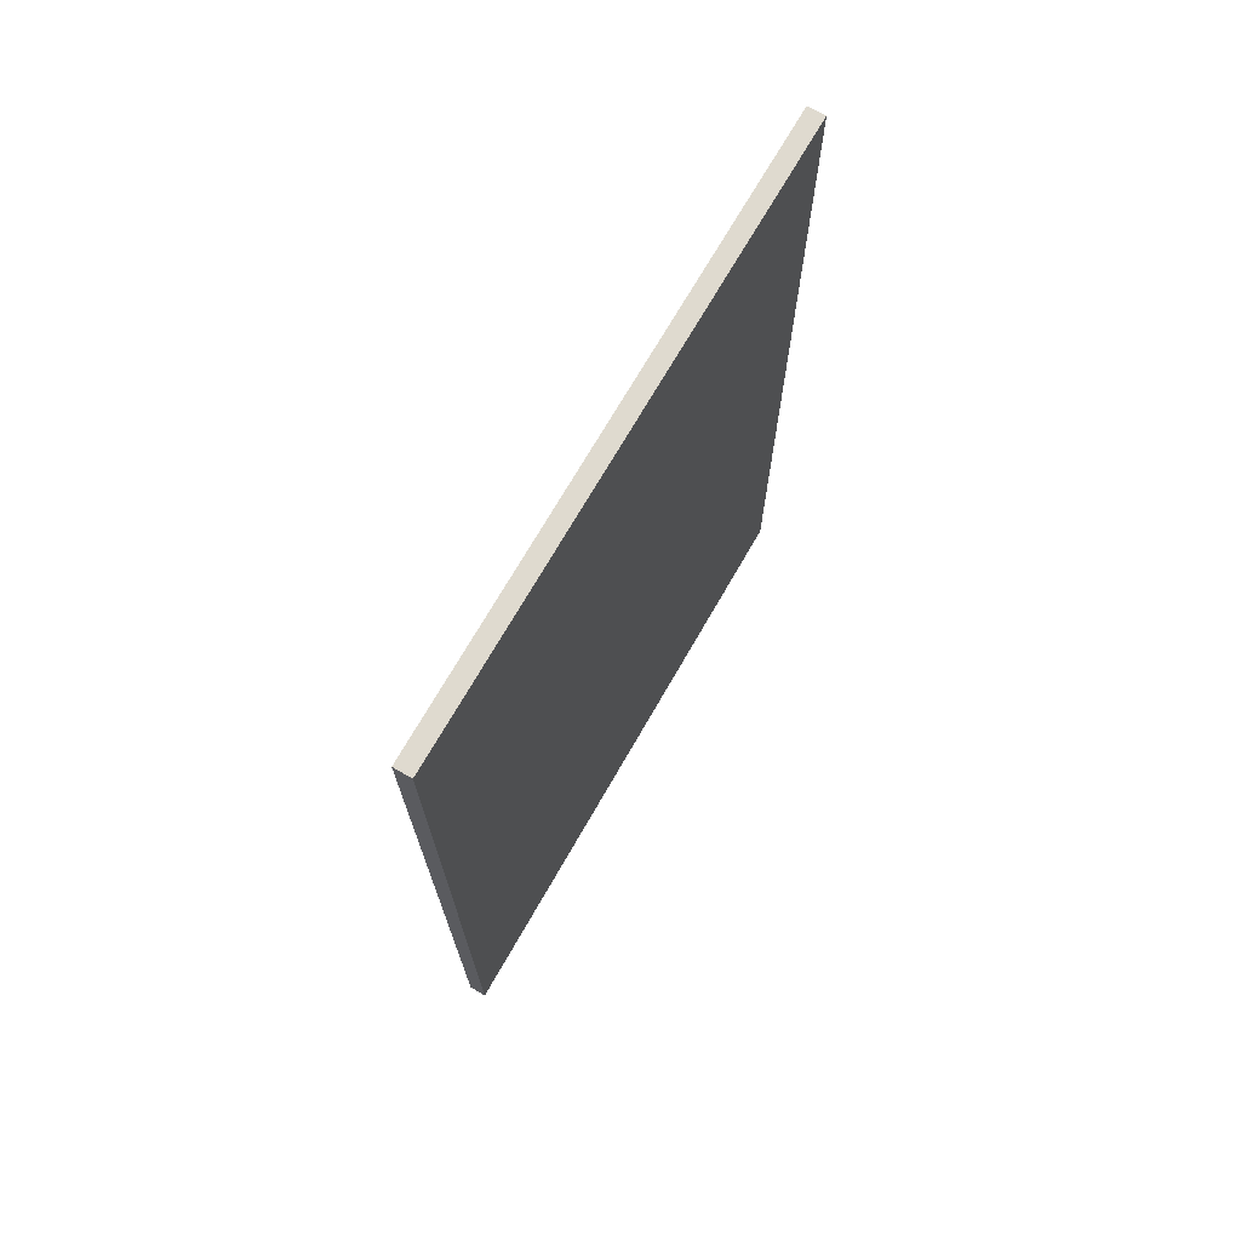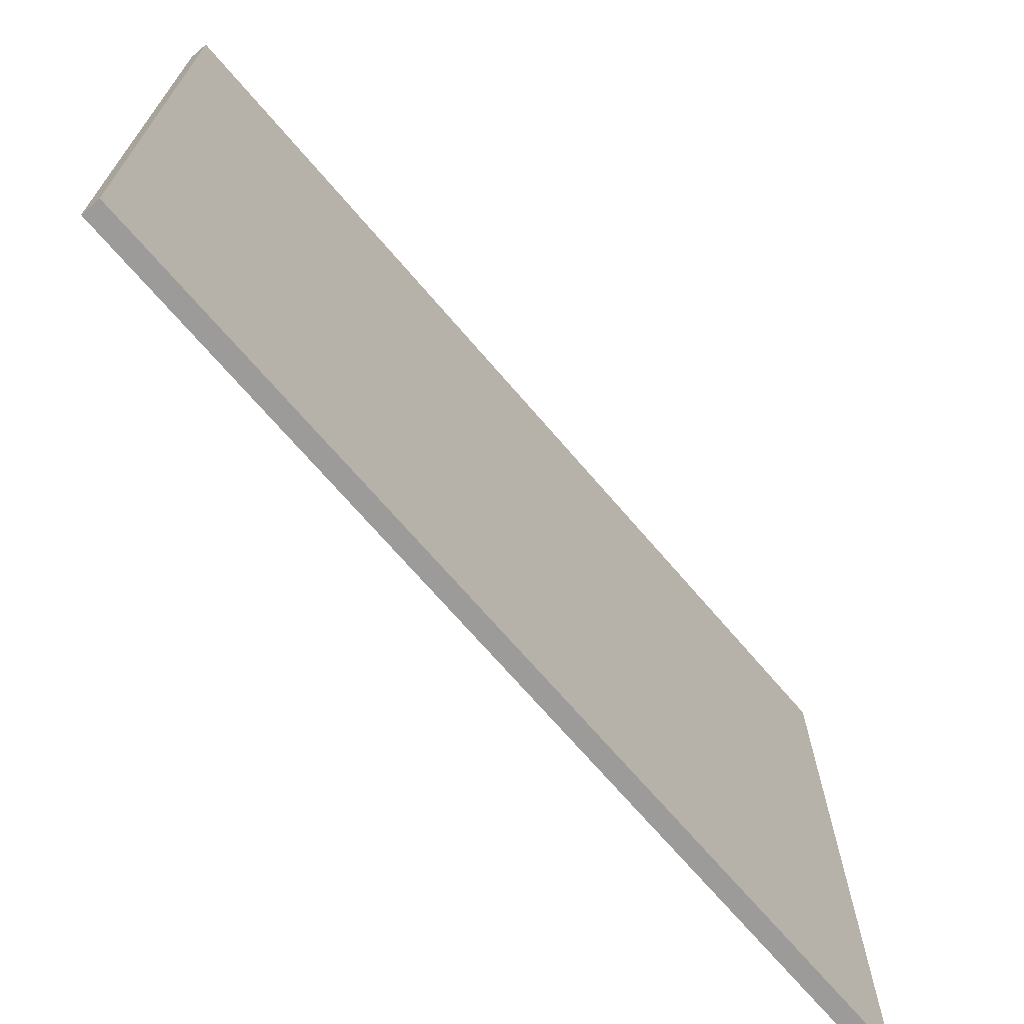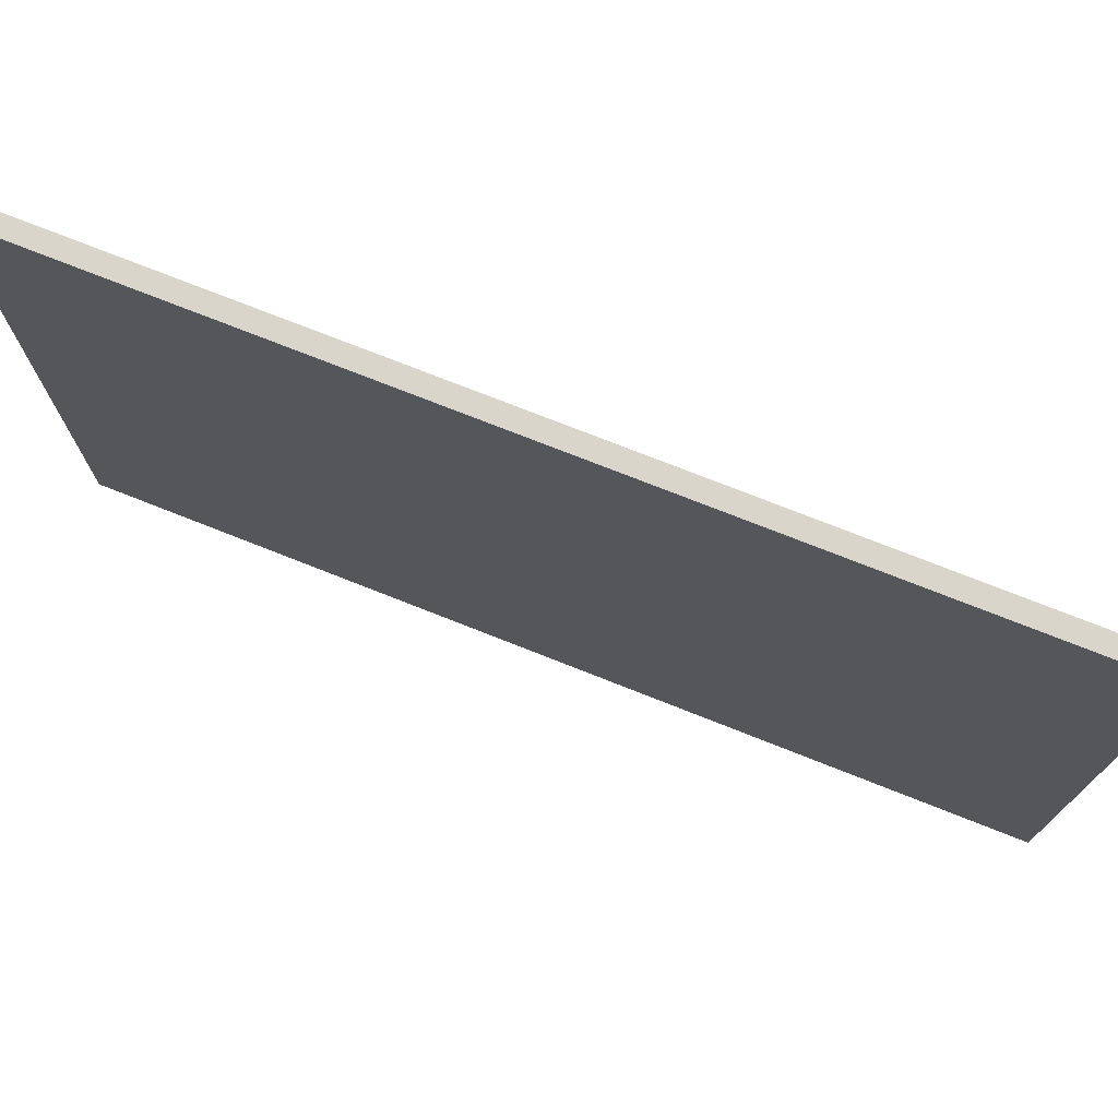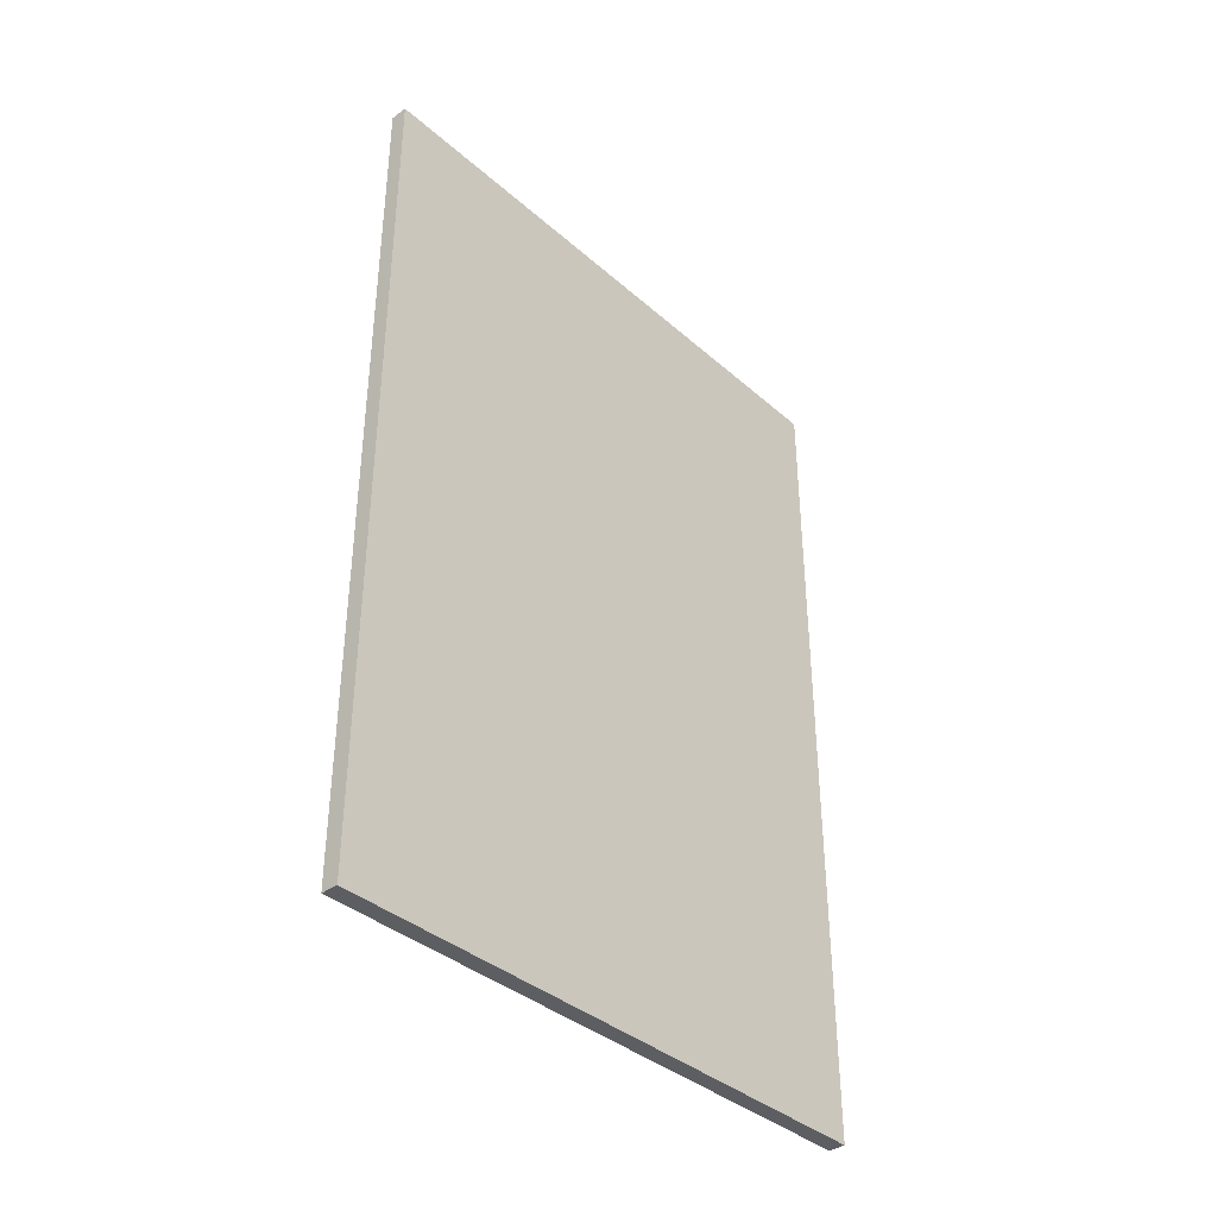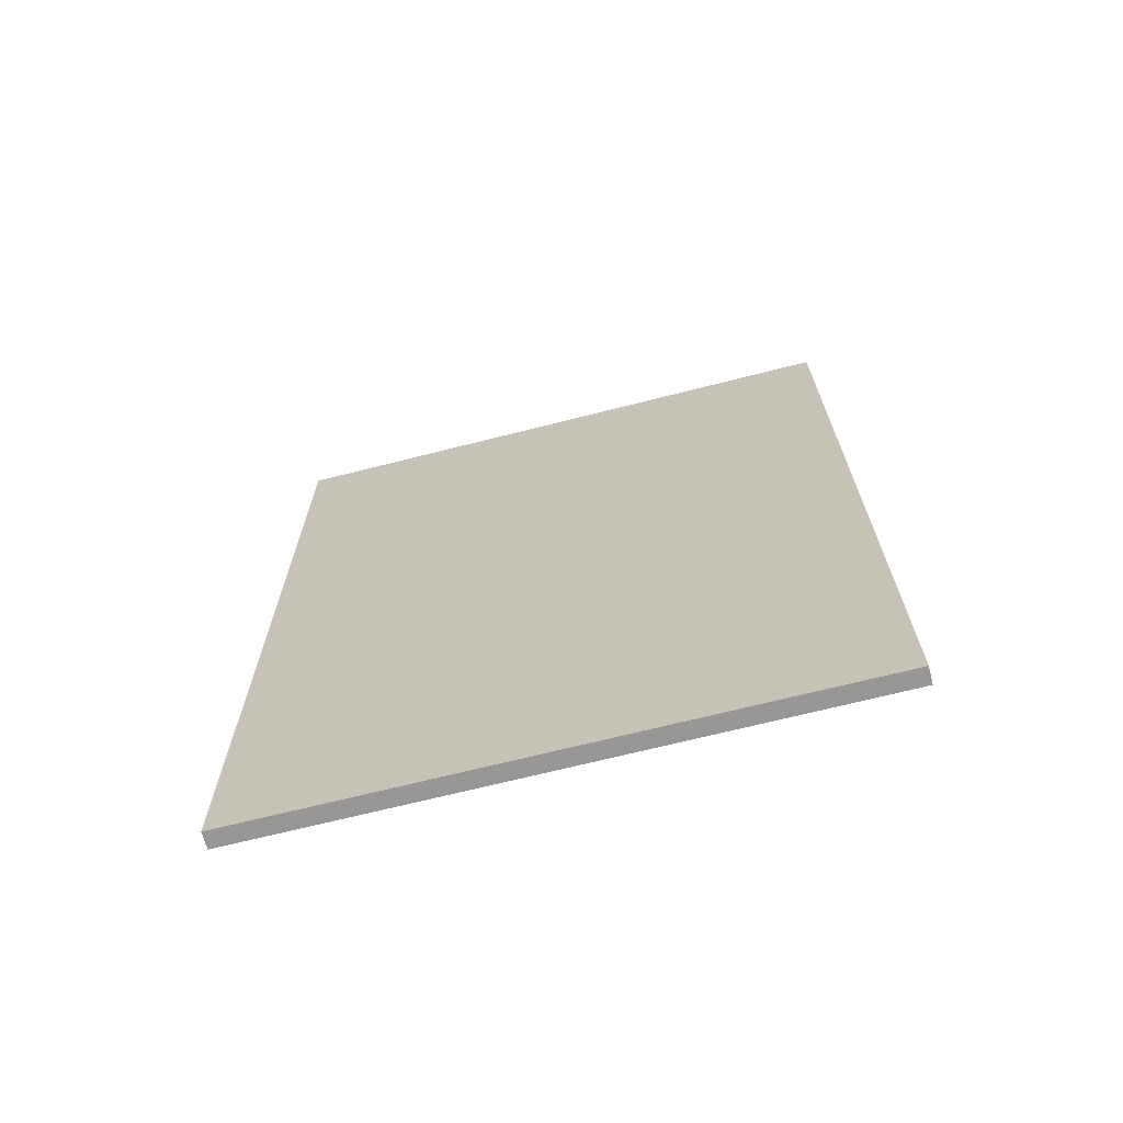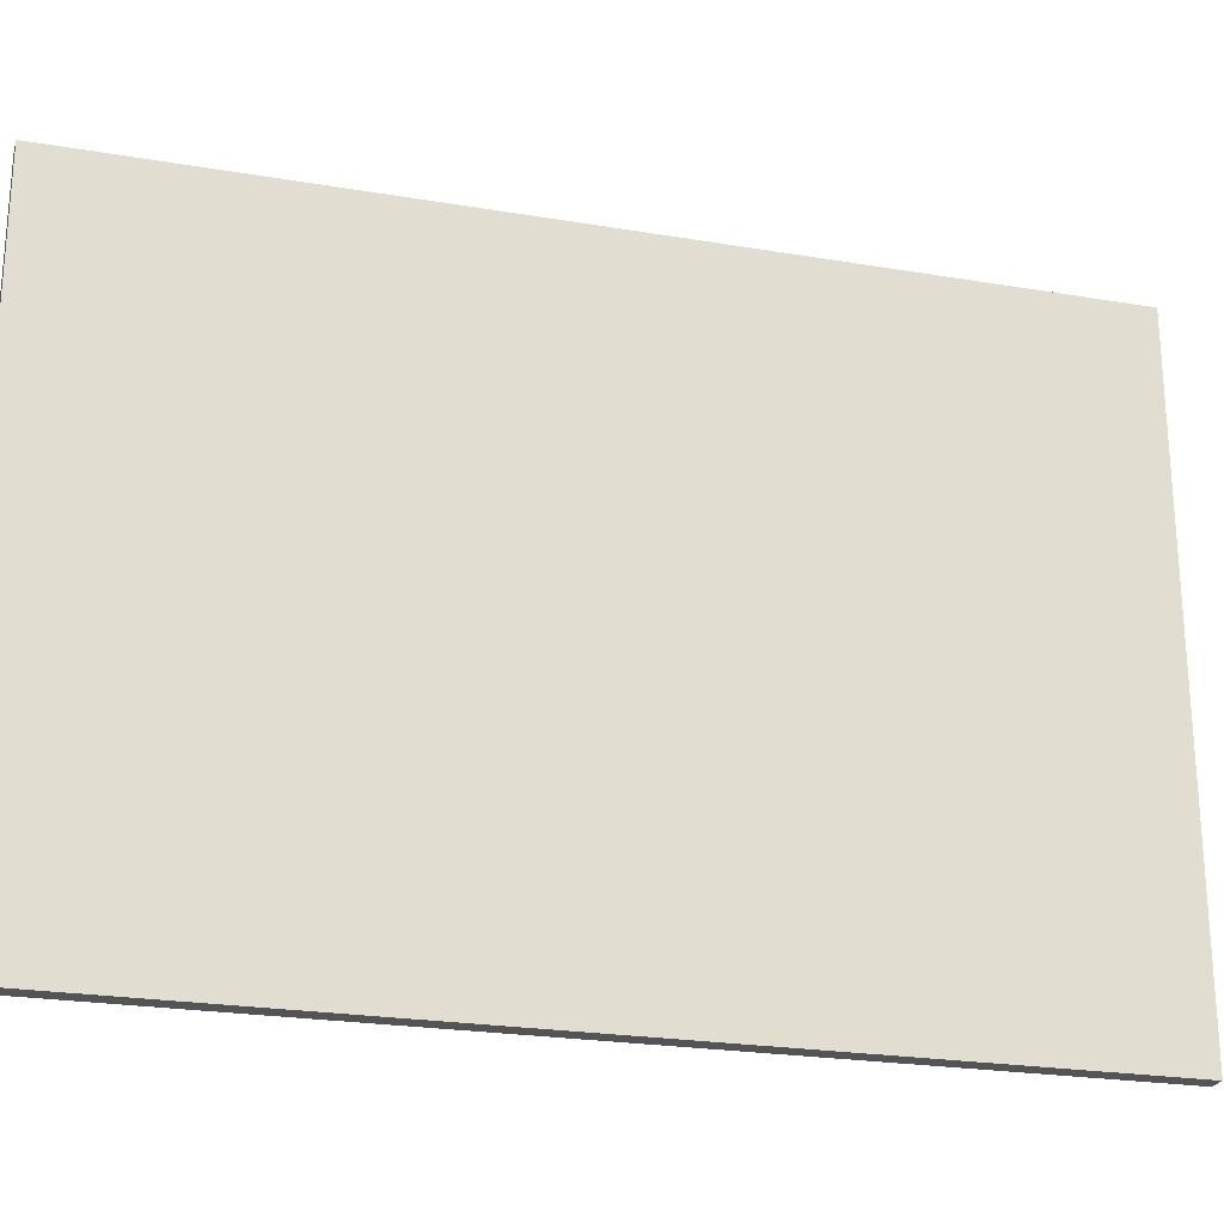
<metadata>
{"format":"obj","ext":"obj","renderer":"f3d","projection":"perspective","resolution":1024,"background":"white","views":[{"elev":70.7,"azim":-150.2,"up":"+Z"},{"elev":-69.7,"azim":-139.5,"up":"+Y"},{"elev":74.7,"azim":-68.4,"up":"+Y"},{"elev":-37.8,"azim":42.1,"up":"+Z"},{"elev":-68.3,"azim":-75.7,"up":"+Z"},{"elev":-23.6,"azim":74.2,"up":"+Y"}]}
</metadata>
<code>
o QuadroIngresso1_003_Cube.261
v 12.23 1.966 3.904
v 12.23 1.966 2.904
v 12.21 1.966 3.904
v 12.21 1.966 2.904
v 12.23 1.266 3.904
v 12.23 1.266 2.904
v 12.21 1.266 3.904
v 12.21 1.266 2.904
g QuadroIngresso1_003_Cube.261_quadro
f 2 3 1
f 4 7 3
f 8 5 7
f 6 1 5
f 7 1 3
f 4 6 8
f 2 4 3
f 4 8 7
f 8 6 5
f 6 2 1
f 7 5 1
f 4 2 6

</code>
